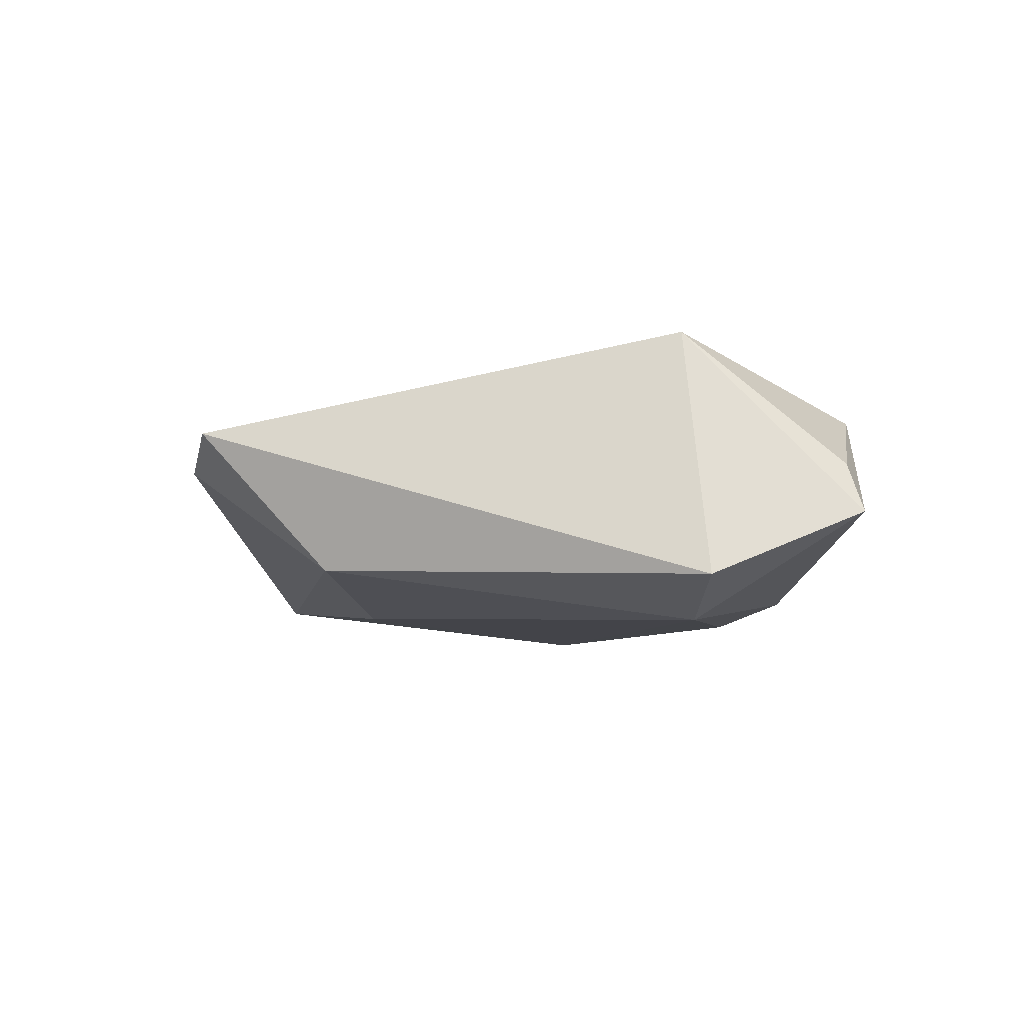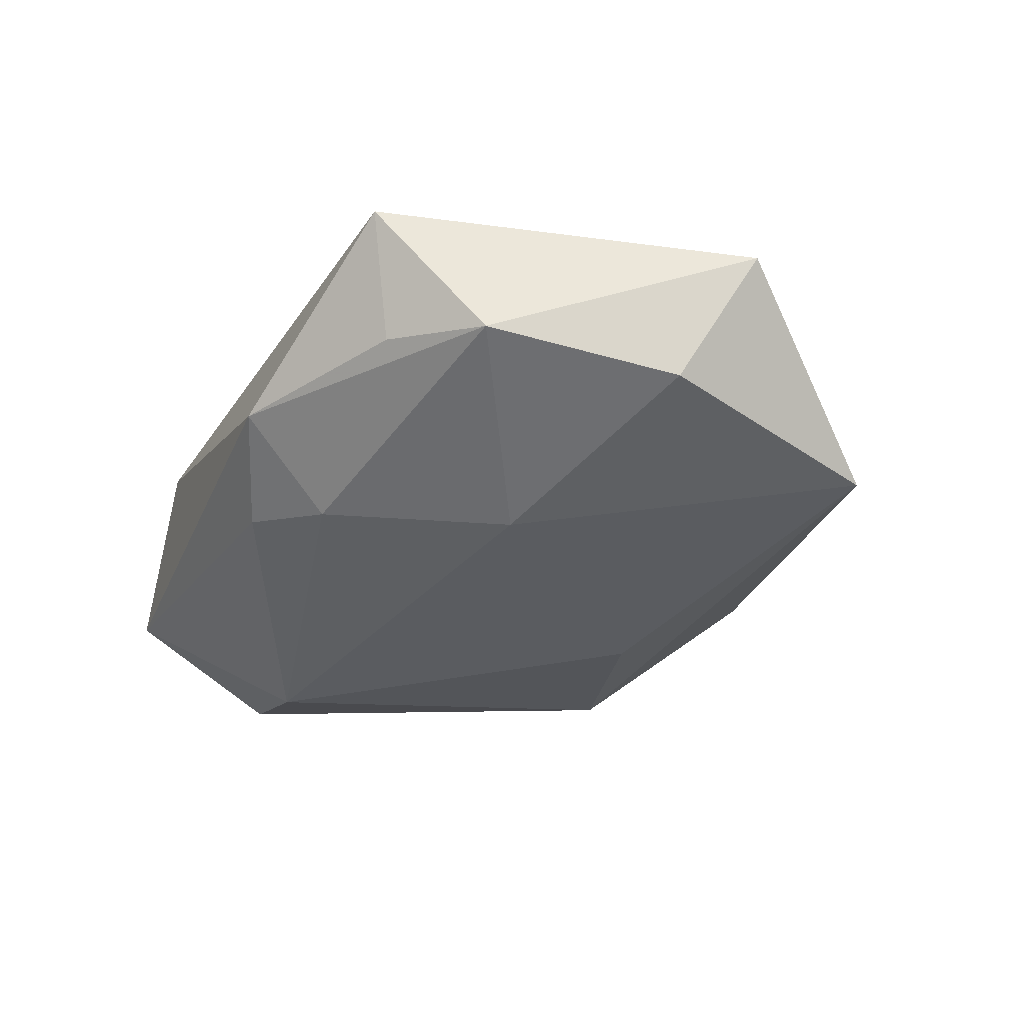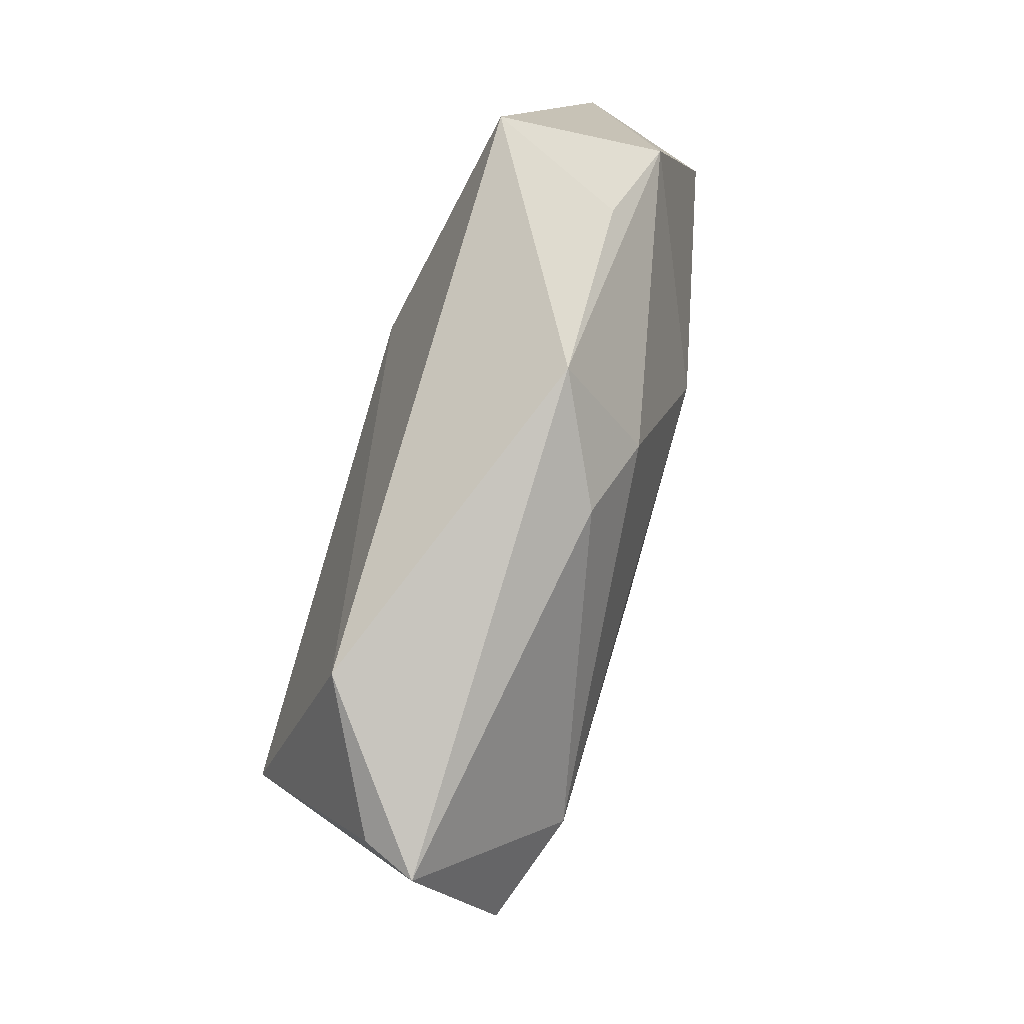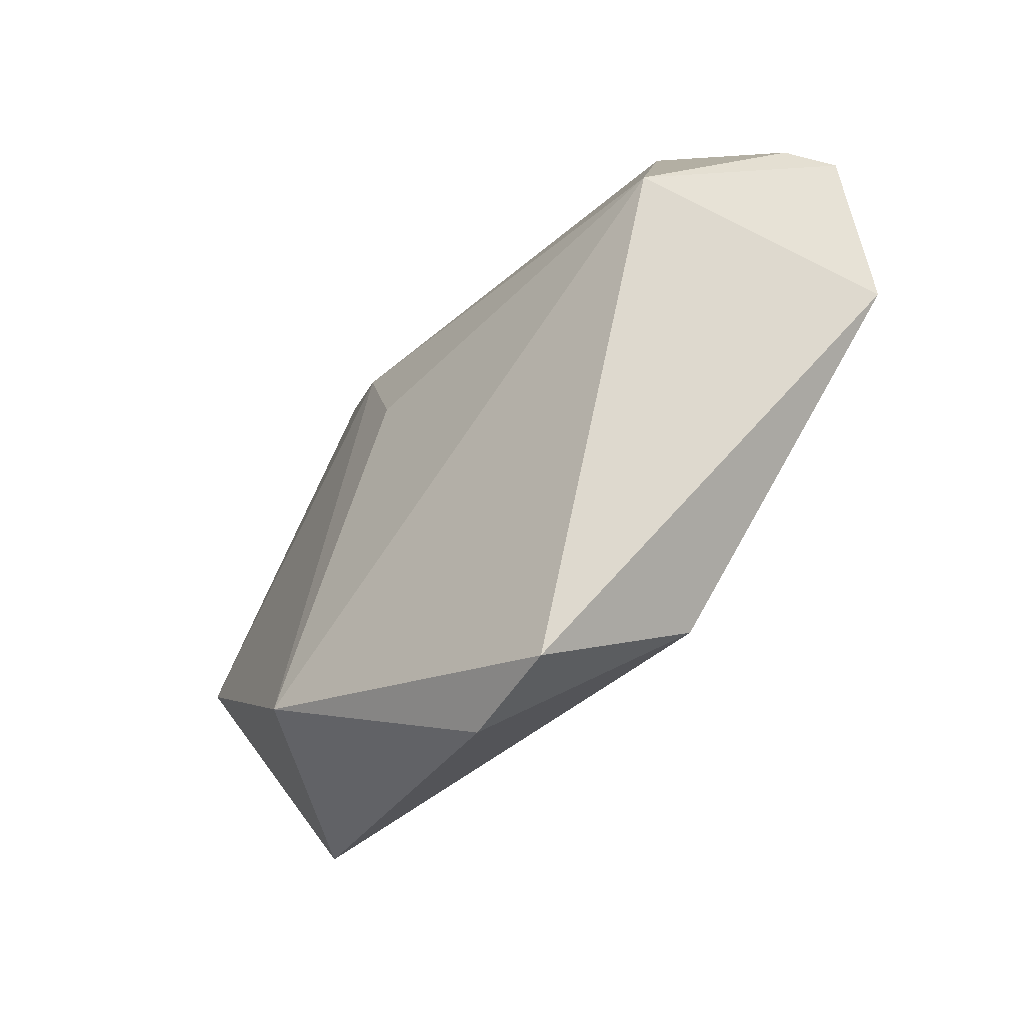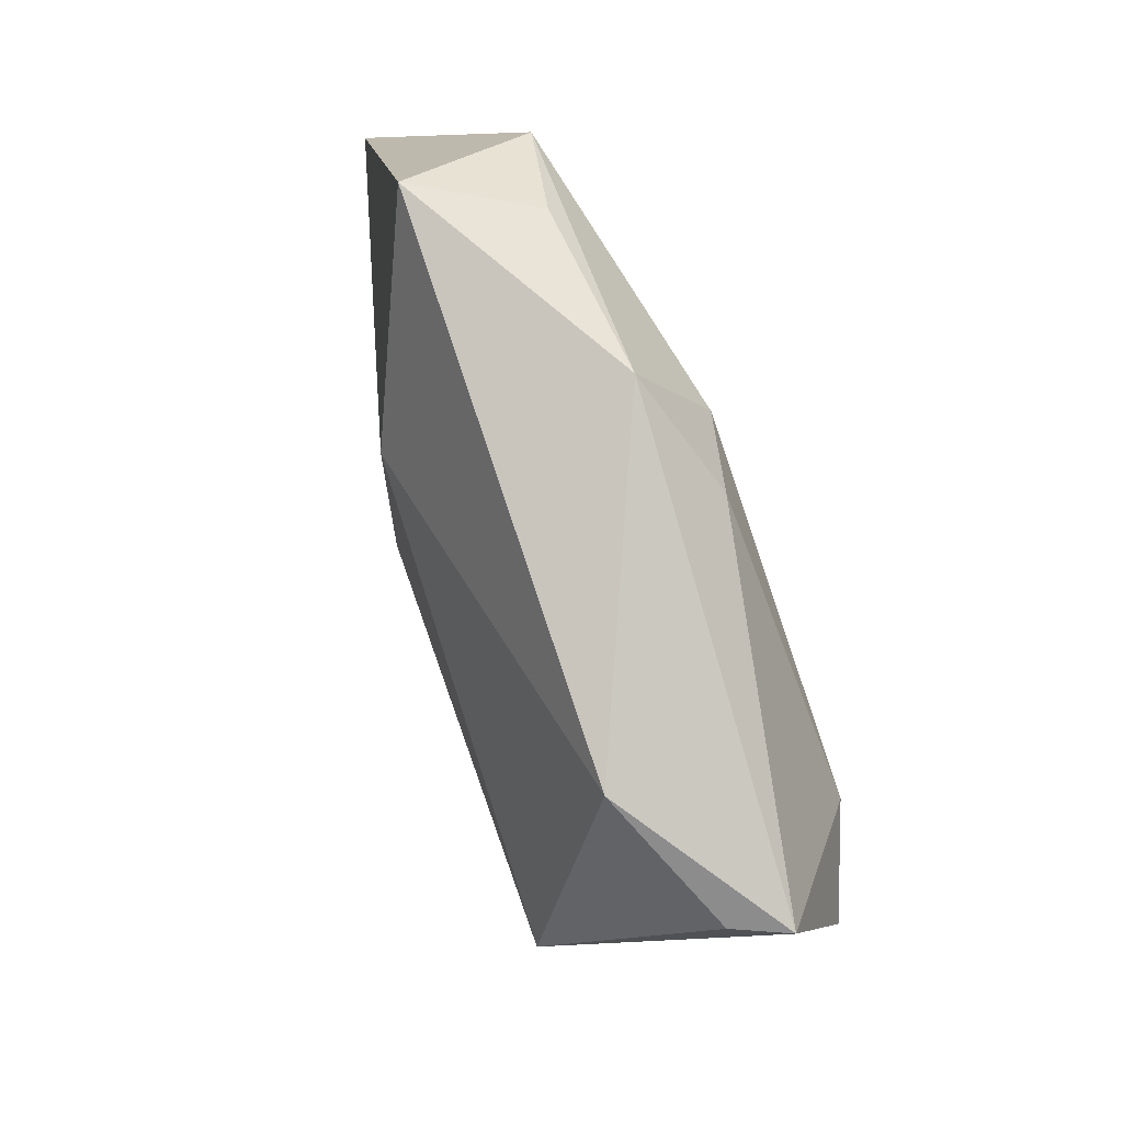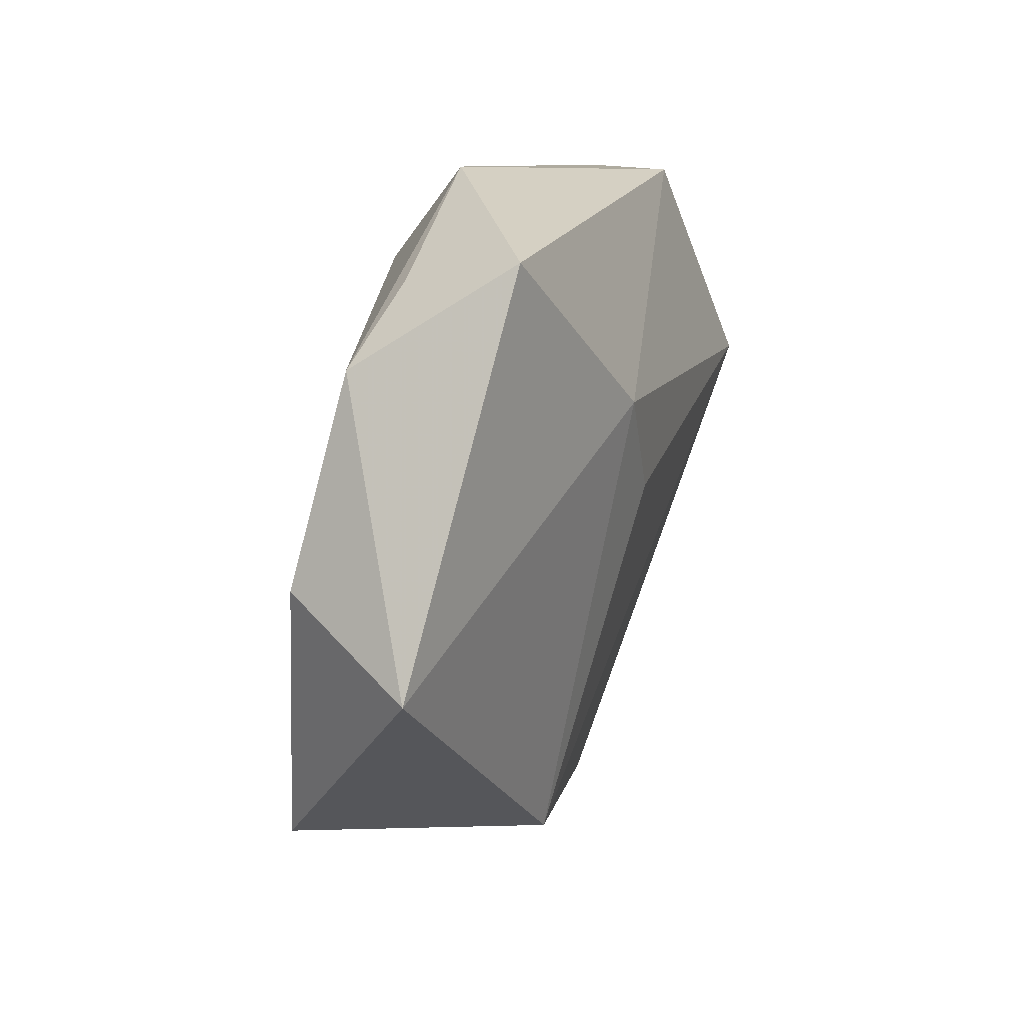
<metadata>
{"format":"obj","ext":"obj","renderer":"f3d","projection":"perspective","resolution":1024,"background":"white","views":[{"elev":-7.6,"azim":65.8,"up":"+Z"},{"elev":-35.8,"azim":-134.8,"up":"+Z"},{"elev":65.2,"azim":106.8,"up":"+Y"},{"elev":-58.1,"azim":48.0,"up":"+Y"},{"elev":66.4,"azim":70.7,"up":"+Y"},{"elev":33.4,"azim":-72.4,"up":"+Y"}]}
</metadata>
<code>
v 0.03322 0.024 0.008107
v 0.04477 -0.0008866 -0.01157
v -0.001986 -0.02151 -0.0136
v 0.03763 -0.0002494 0.01602
v -0.01829 0.03341 -0.004718
v 0.01132 0.02753 -0.01117
v -0.04014 0.01033 -0.00912
v -0.0419 -0.01832 -0.009847
v 0.03435 0.002793 -0.01556
v -0.04866 0.006044 0.005168
v 0.00186 0.02472 -0.01342
v 0.00164 0.0364 -0.005787
v 0.04566 0.01568 0.001103
v -0.007624 0.01733 0.01574
v 0.009768 -0.04668 0.005694
v 0.04822 0.01622 -0.004385
v -0.0293 0.02901 -0.006837
v -0.002371 -0.04418 0.002888
v -0.02506 -0.02585 0.01177
v -0.003615 0.004921 0.01622
v -0.01363 0.009771 -0.01522
v -0.02201 0.03909 0.008063
v 0.01493 -0.03365 -0.0098
f 3 8 21
f 3 23 8
f 2 16 4
f 4 1 14
f 14 1 22
f 8 19 10
f 22 17 10
f 10 14 22
f 19 14 10
f 8 23 18
f 18 19 8
f 22 1 12
f 12 1 16
f 4 16 13
f 13 1 4
f 16 1 13
f 23 3 9
f 9 2 23
f 9 3 21
f 16 2 9
f 20 19 4
f 4 14 20
f 20 14 19
f 8 10 7
f 7 10 17
f 21 8 7
f 7 17 21
f 15 18 23
f 23 2 15
f 19 18 15
f 15 2 4
f 4 19 15
f 5 17 22
f 22 12 5
f 5 12 17
f 17 12 11
f 21 17 11
f 11 9 21
f 6 12 16
f 6 11 12
f 16 9 6
f 9 11 6

</code>
